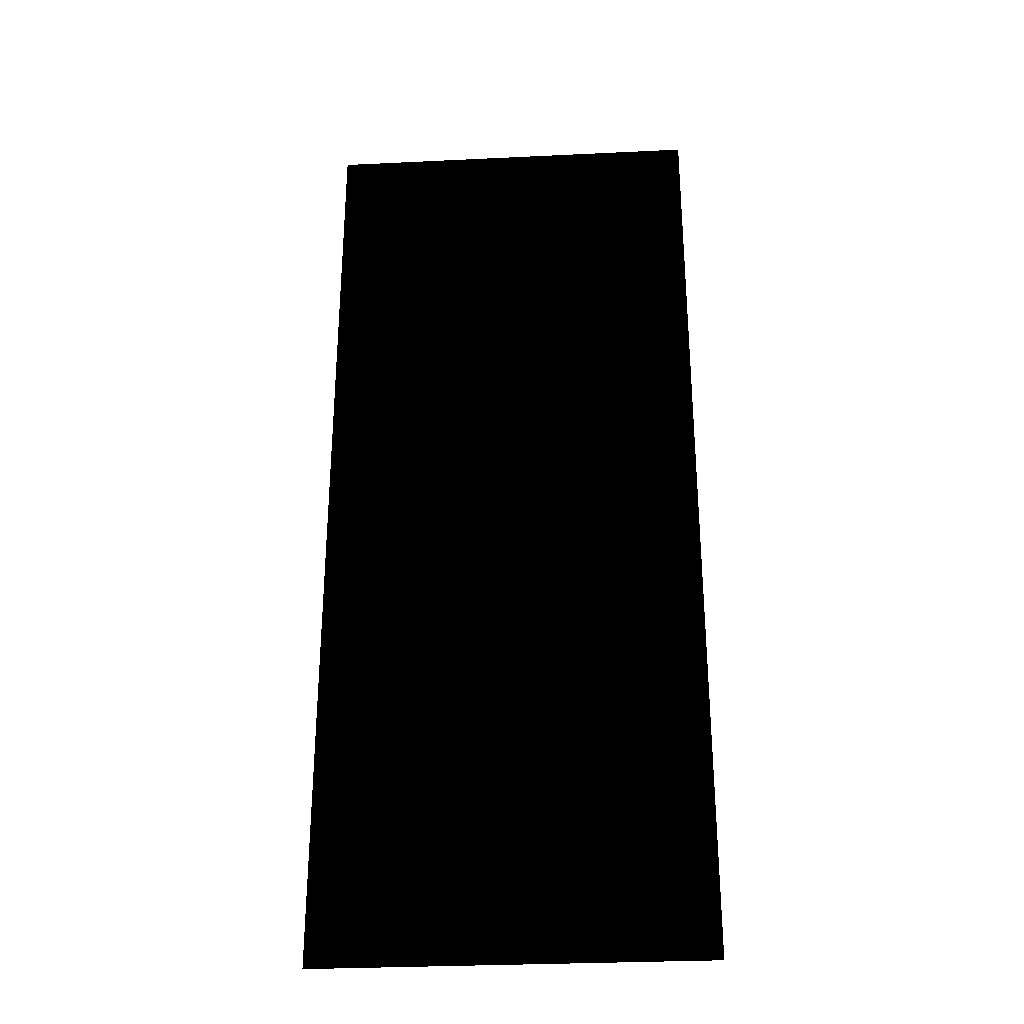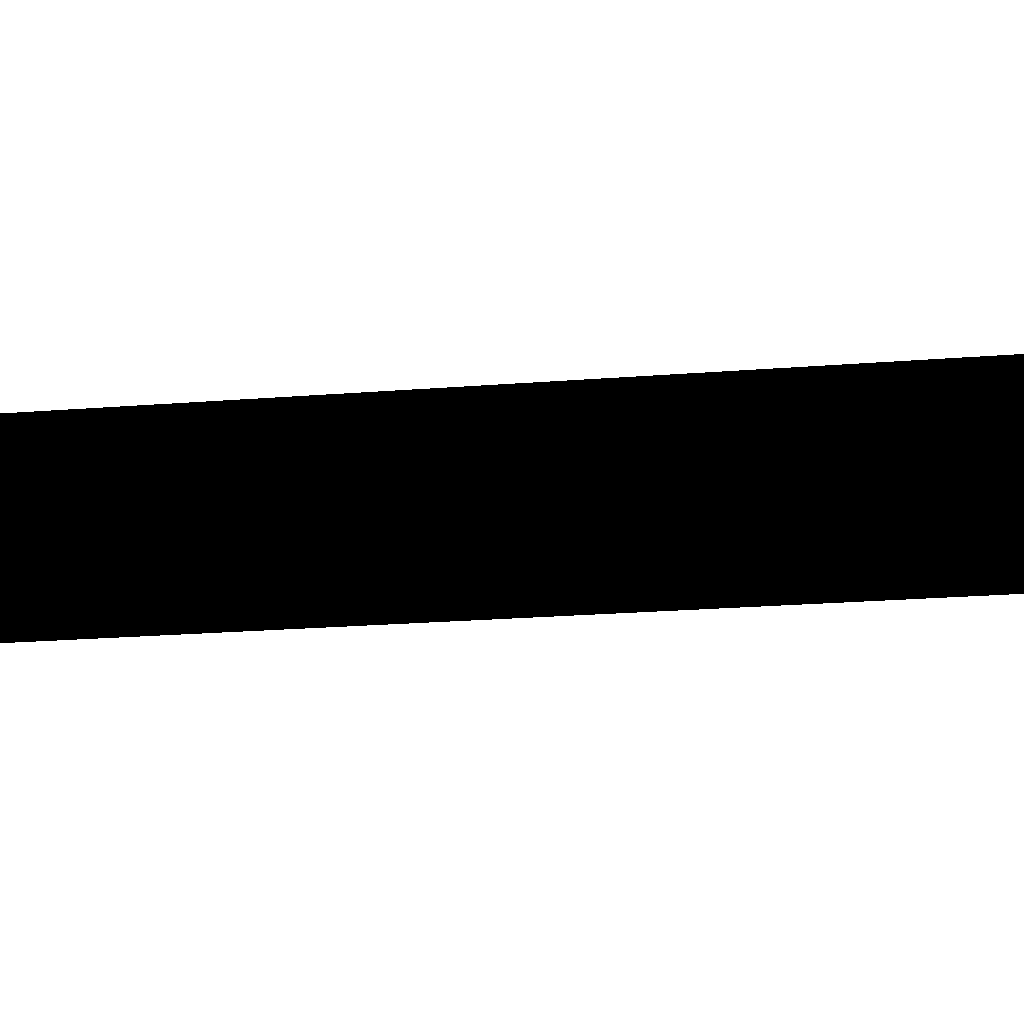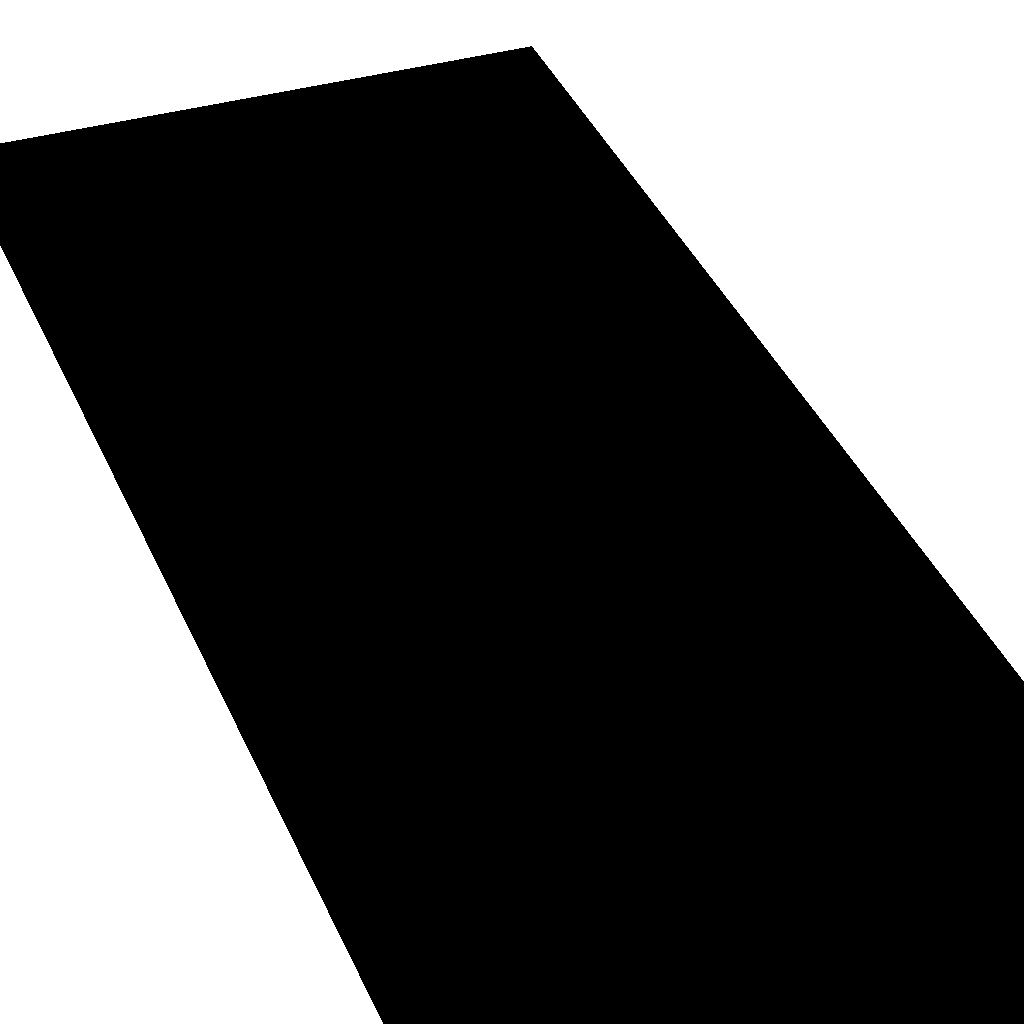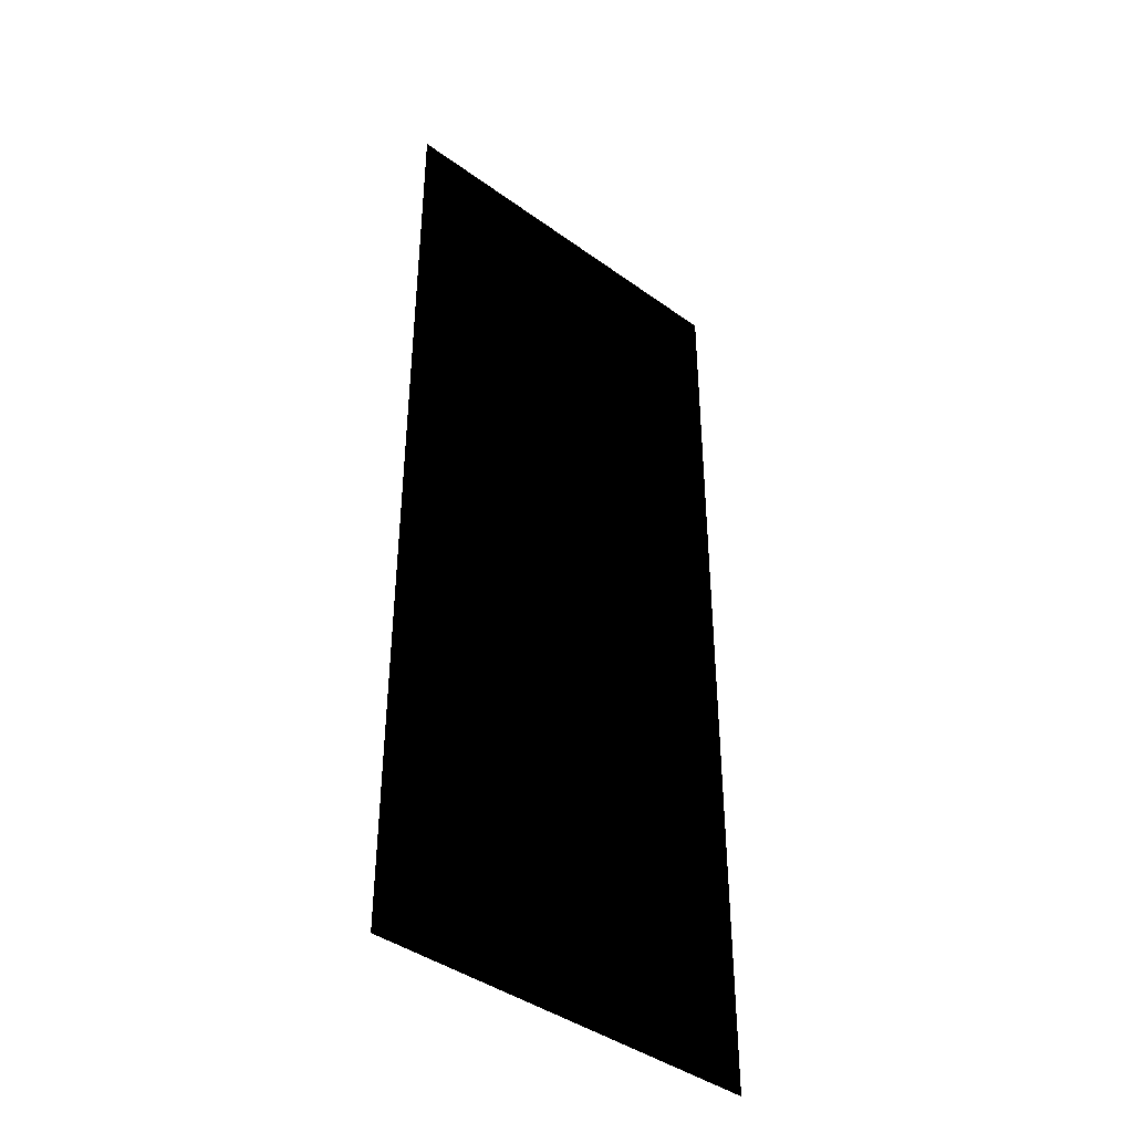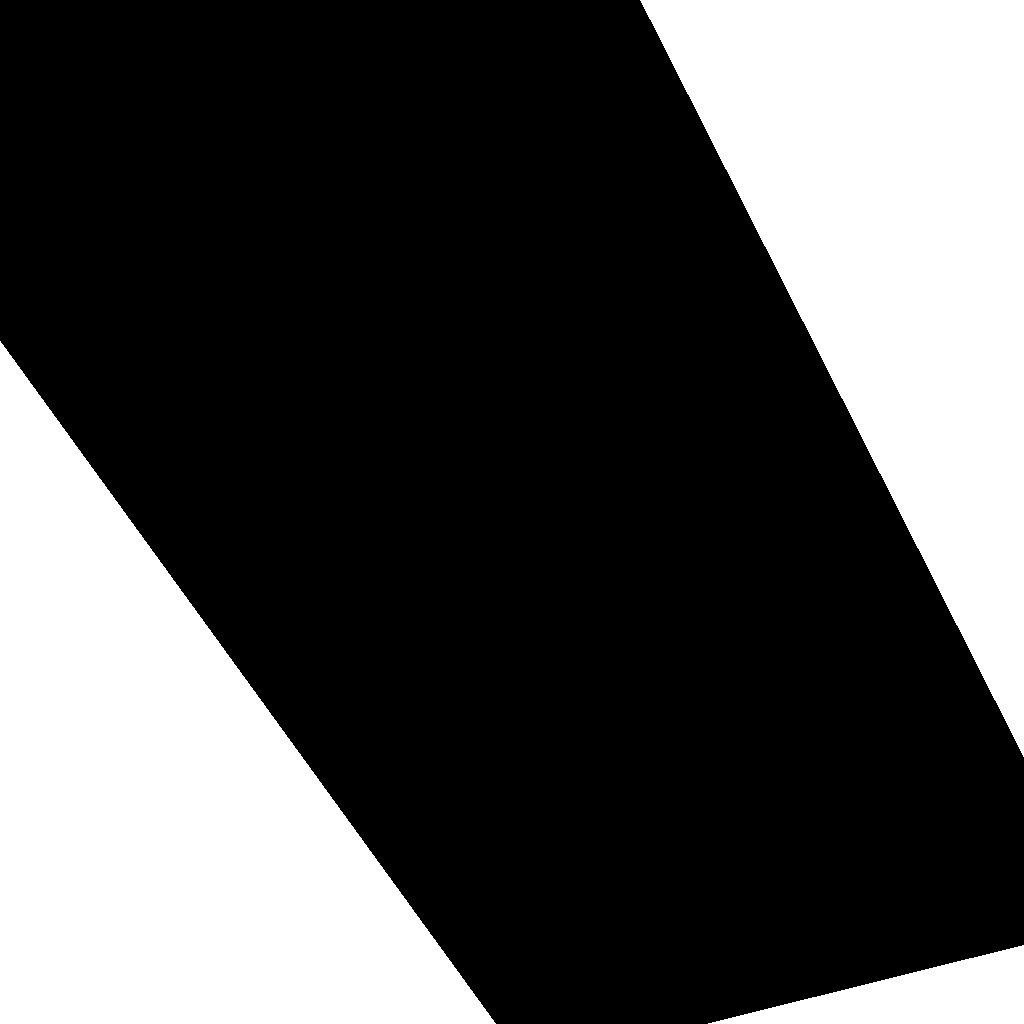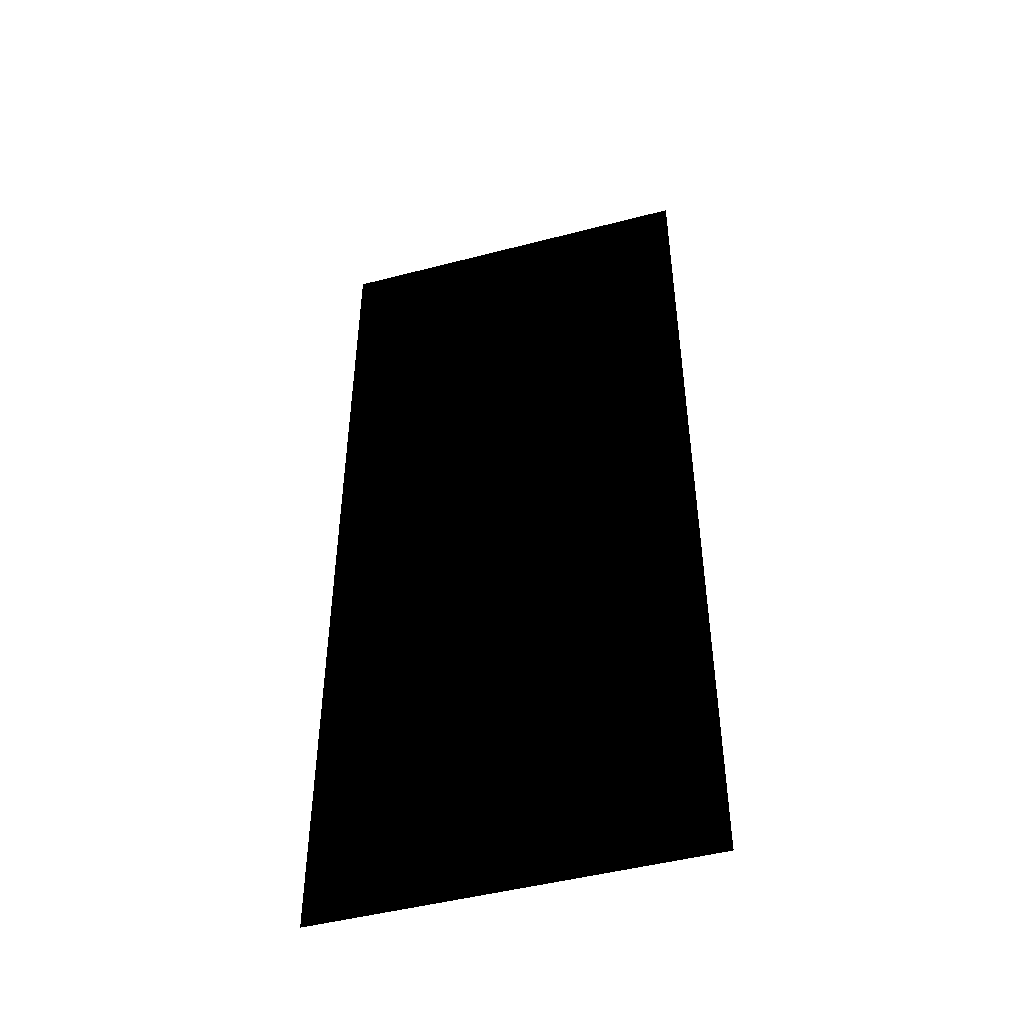
<metadata>
{"format":"obj","ext":"obj","renderer":"f3d","projection":"perspective","resolution":1024,"background":"white","views":[{"elev":-30.4,"azim":4.0,"up":"+Y"},{"elev":-18.8,"azim":-80.7,"up":"+Z"},{"elev":36.2,"azim":159.5,"up":"+Z"},{"elev":-41.8,"azim":139.0,"up":"+Y"},{"elev":-43.8,"azim":23.1,"up":"+Z"},{"elev":-47.6,"azim":16.4,"up":"+Y"}]}
</metadata>
<code>
g Edges_TracksPart_49
v -0.0693 0.172 2.623e-06
v 0.0693 0.172 2.623e-06
v -0.0693 -0.172 2.623e-06
v 0.0693 -0.172 2.623e-06
g Edges_TracksPart_49_0
f 3 2 1
f 2 3 4

</code>
